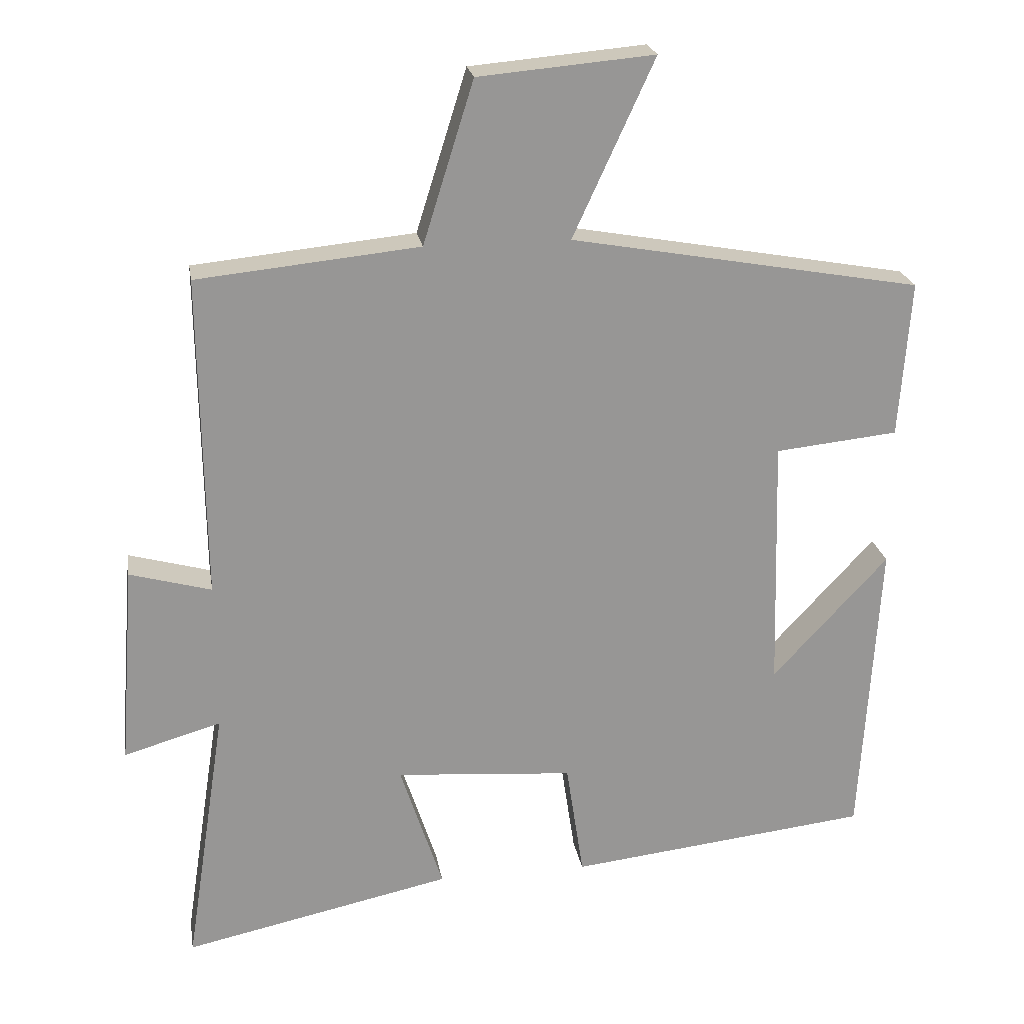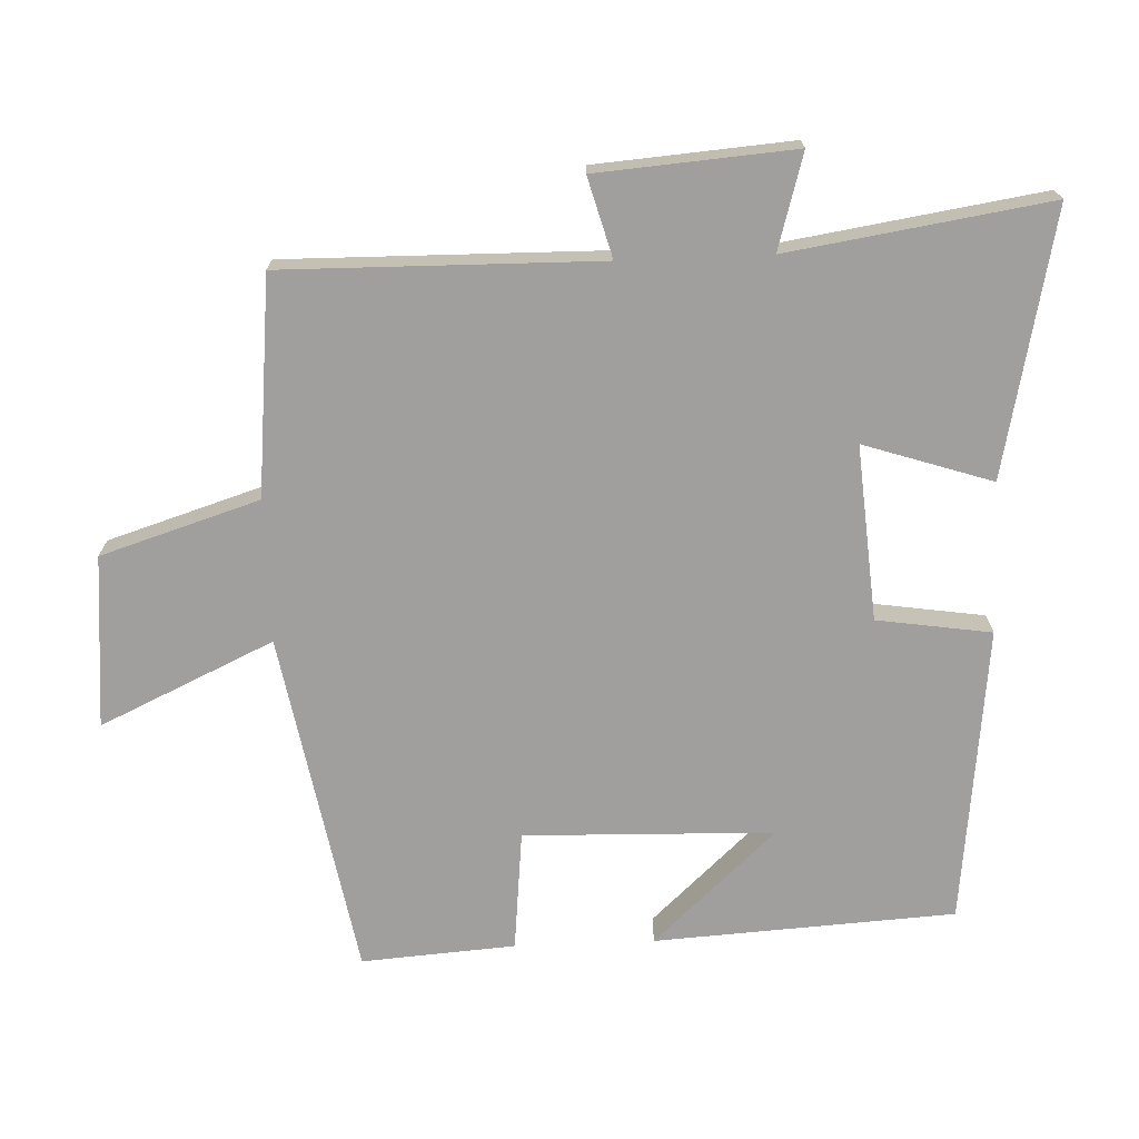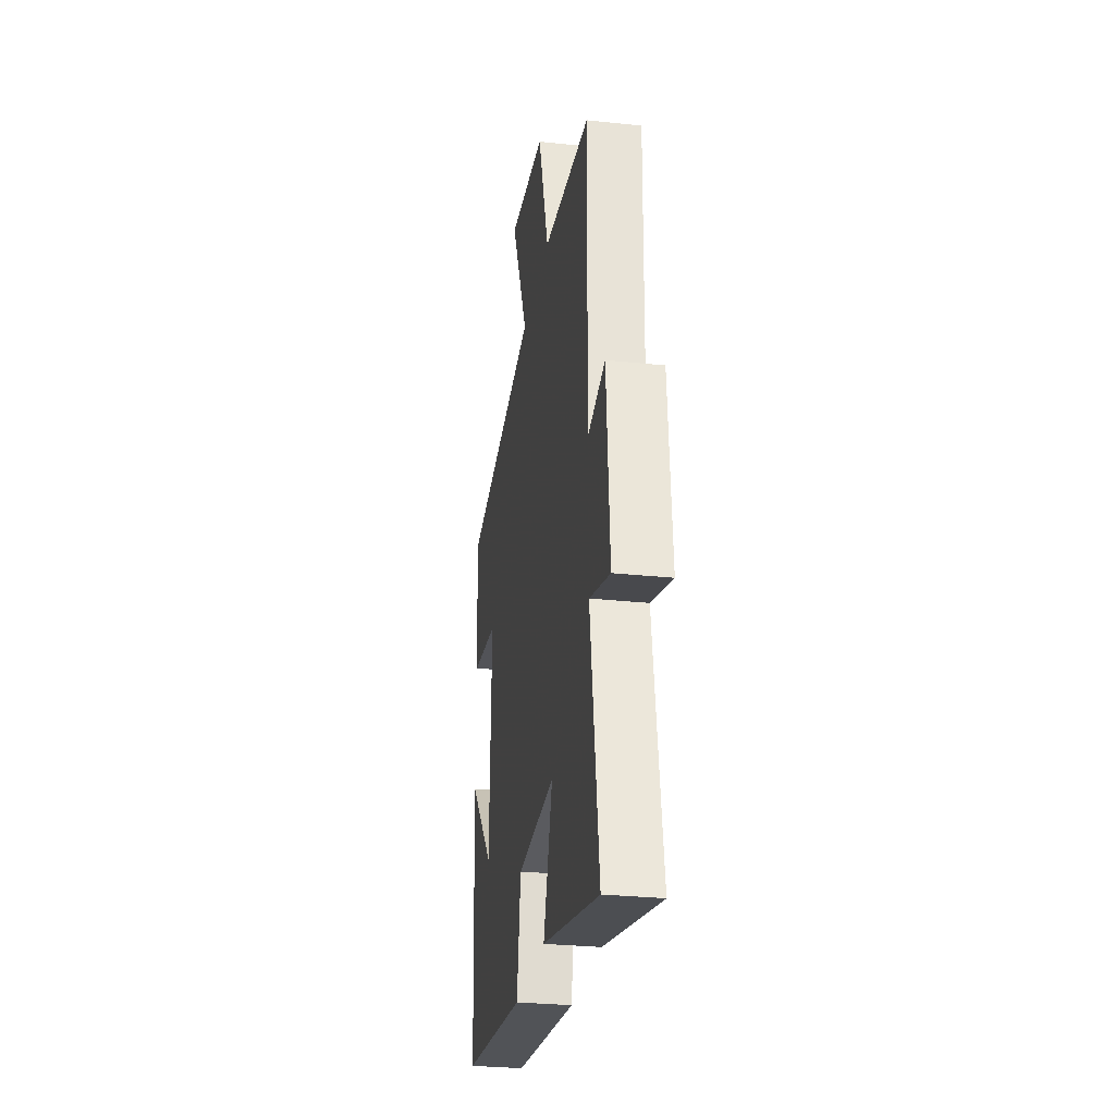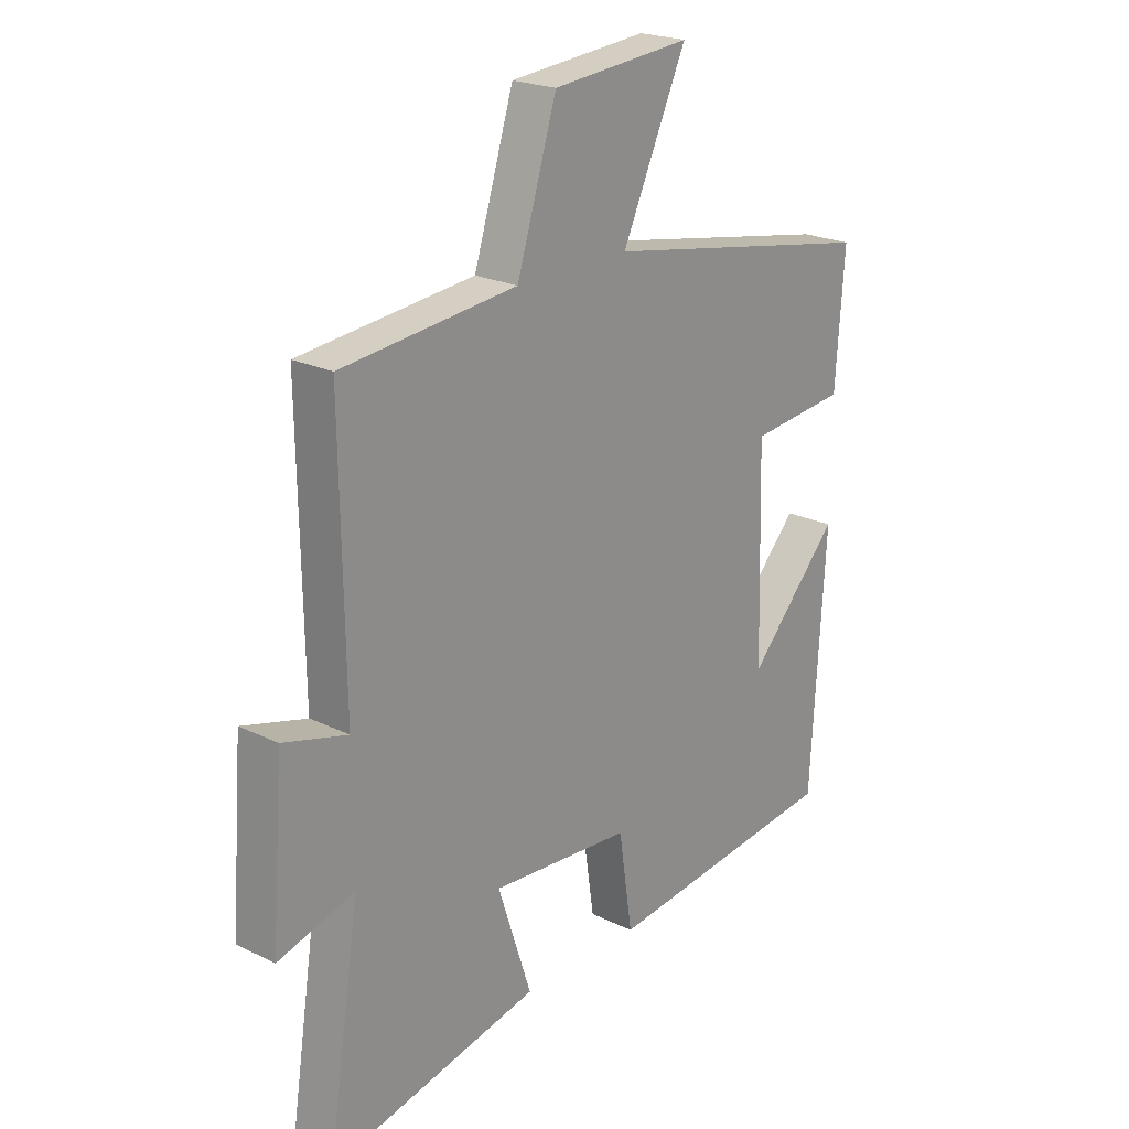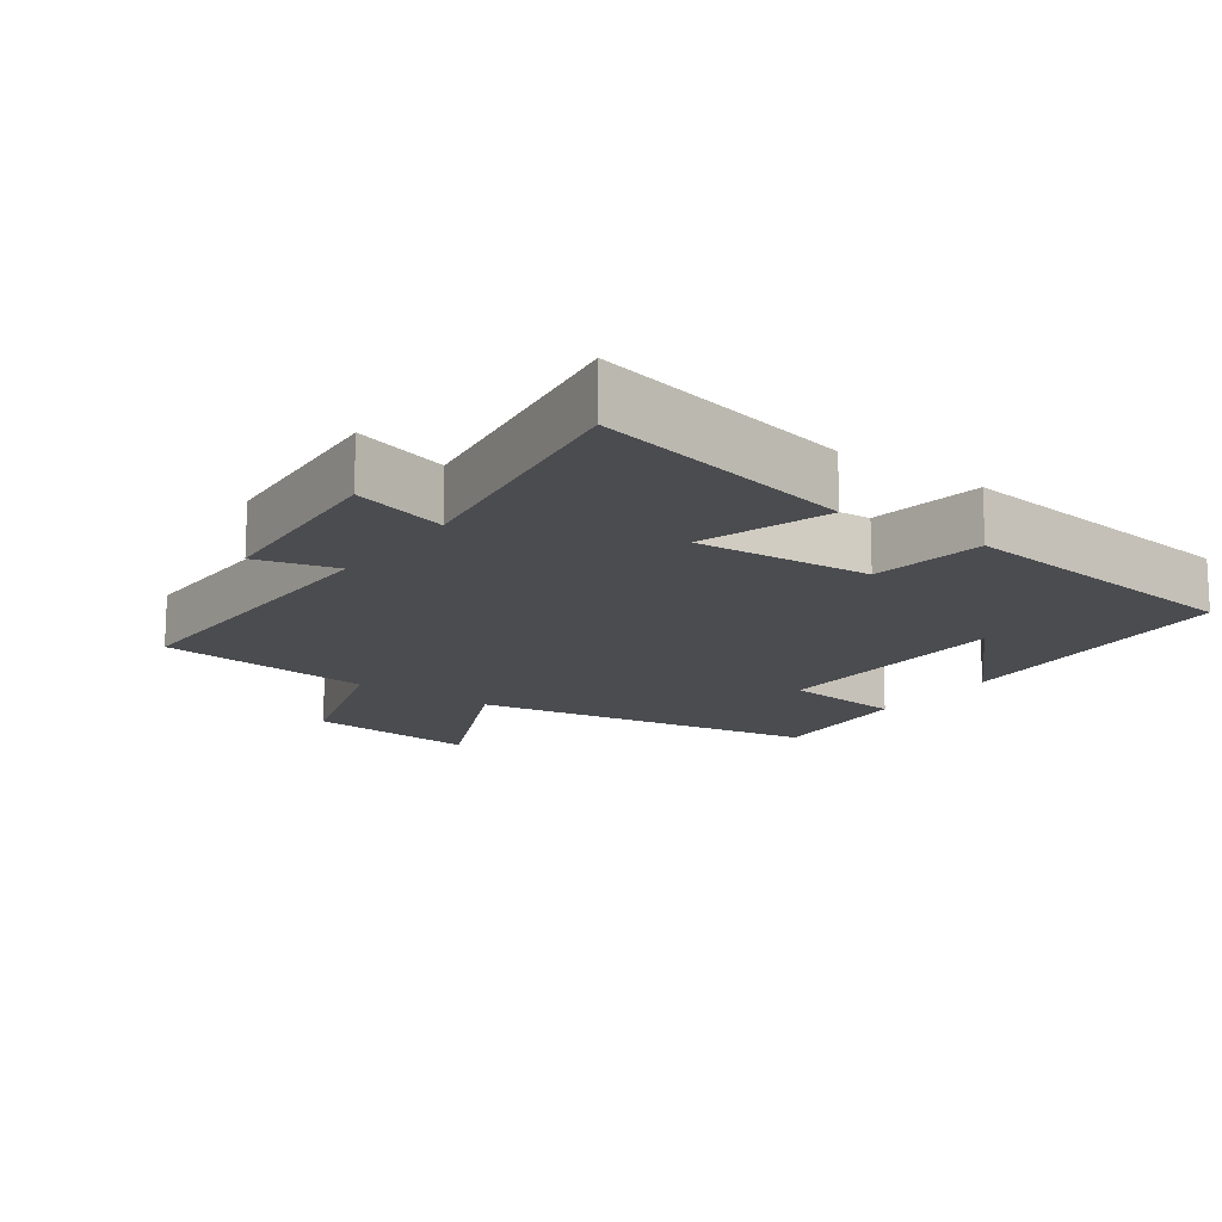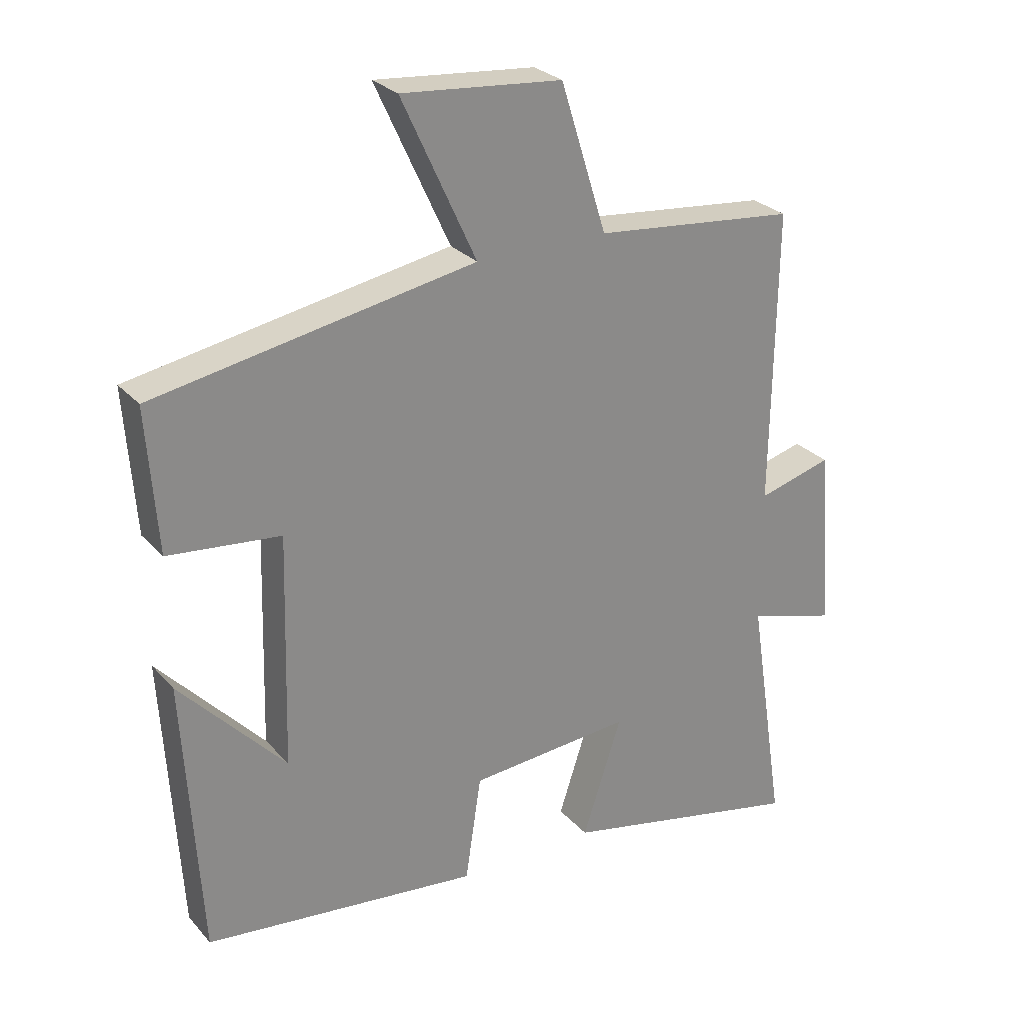
<metadata>
{"format":"obj","ext":"obj","renderer":"f3d","projection":"perspective","resolution":1024,"background":"white","views":[{"elev":22.4,"azim":170.6,"up":"+Z"},{"elev":-71.3,"azim":92.3,"up":"+Y"},{"elev":-28.4,"azim":80.8,"up":"+Z"},{"elev":22.1,"azim":130.4,"up":"+Z"},{"elev":-15.2,"azim":144.2,"up":"+Y"},{"elev":27.1,"azim":-32.0,"up":"+Z"}]}
</metadata>
<code>
v -0.474 0.07 -0.451
v -0.5 0.07 -0.015
v -0.335 0.07 -0.193
v -0.325 0.07 0.169
v -0.5 0.07 0.187
v -0.516 0.07 0.41
v -0.016 0.07 0.5
v -0.132 0.07 0.752
v 0.118 0.07 0.73
v 0.19 0.07 0.5
v 0.506 0.07 0.468
v 0.5 0.07 0.009
v 0.616 0.07 0.041
v 0.638 0.07 -0.245
v 0.5 0.07 -0.205
v 0.558 0.07 -0.582
v 0.175 0.07 -0.5
v 0.236 0.07 -0.314
v -0.018 0.07 -0.334
v -0.043 0.07 -0.5
v -0.474 0 -0.451
v -0.5 0 -0.015
v -0.335 0 -0.193
v -0.325 0 0.169
v -0.5 0 0.187
v -0.516 0 0.41
v -0.016 0 0.5
v -0.132 0 0.752
v 0.118 0 0.73
v 0.19 0 0.5
v 0.506 0 0.468
v 0.5 0 0.009
v 0.616 0 0.041
v 0.638 0 -0.245
v 0.5 0 -0.205
v 0.558 0 -0.582
v 0.175 0 -0.5
v 0.236 0 -0.314
v -0.018 0 -0.334
v -0.043 0 -0.5
f 19 20 1
f 15 16 17 18
f 15 18 19
f 12 13 14 15
f 12 15 19
f 10 11 12 19
f 7 8 9 10
f 4 5 6 7
f 3 4 7 10
f 1 2 3
f 1 3 10 19
f 21 40 39
f 38 37 36 35
f 39 38 35
f 35 34 33 32
f 39 35 32
f 39 32 31 30
f 30 29 28 27
f 27 26 25 24
f 30 27 24 23
f 23 22 21
f 39 30 23 21
f 1 21 22 2
f 2 22 23 3
f 3 23 24 4
f 4 24 25 5
f 5 25 26 6
f 6 26 27 7
f 7 27 28 8
f 8 28 29 9
f 9 29 30 10
f 10 30 31 11
f 11 31 32 12
f 12 32 33 13
f 13 33 34 14
f 14 34 35 15
f 15 35 36 16
f 16 36 37 17
f 17 37 38 18
f 18 38 39 19
f 19 39 40 20
f 20 40 21 1

</code>
